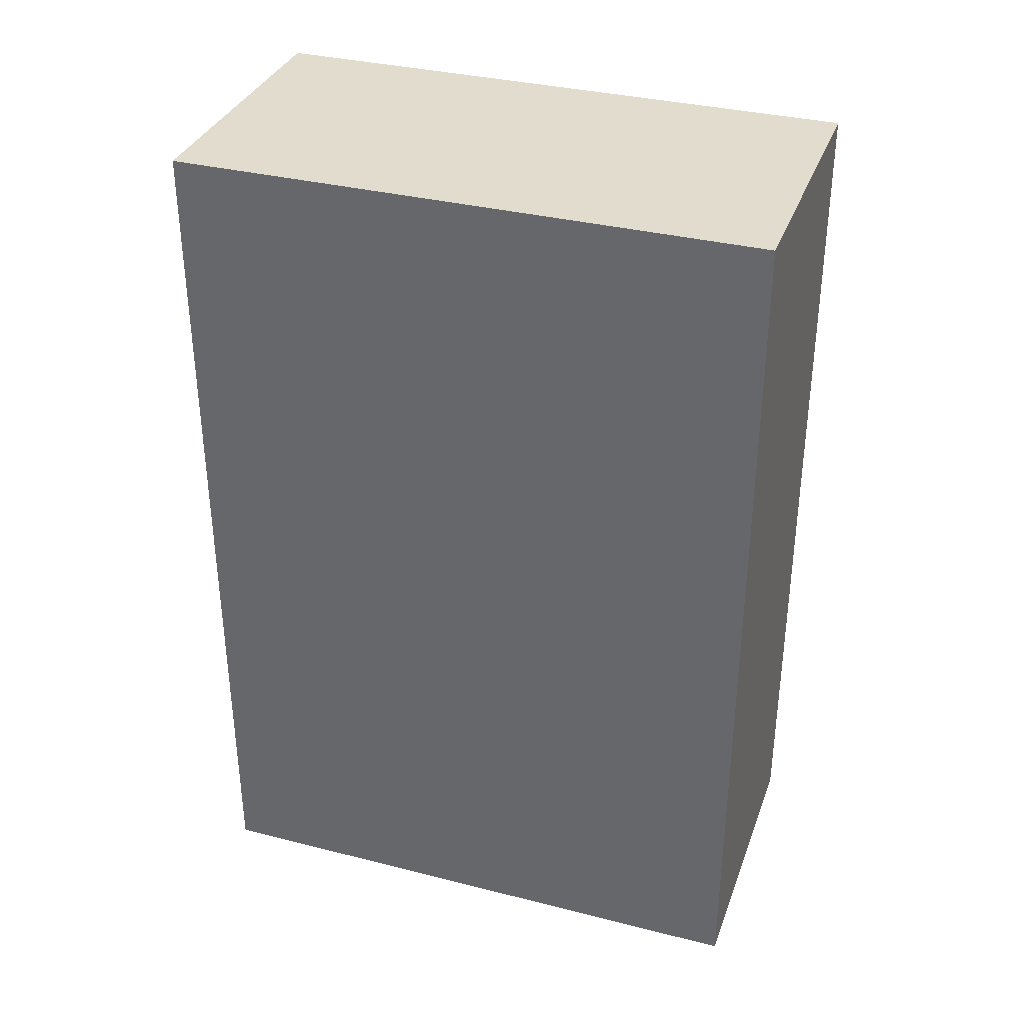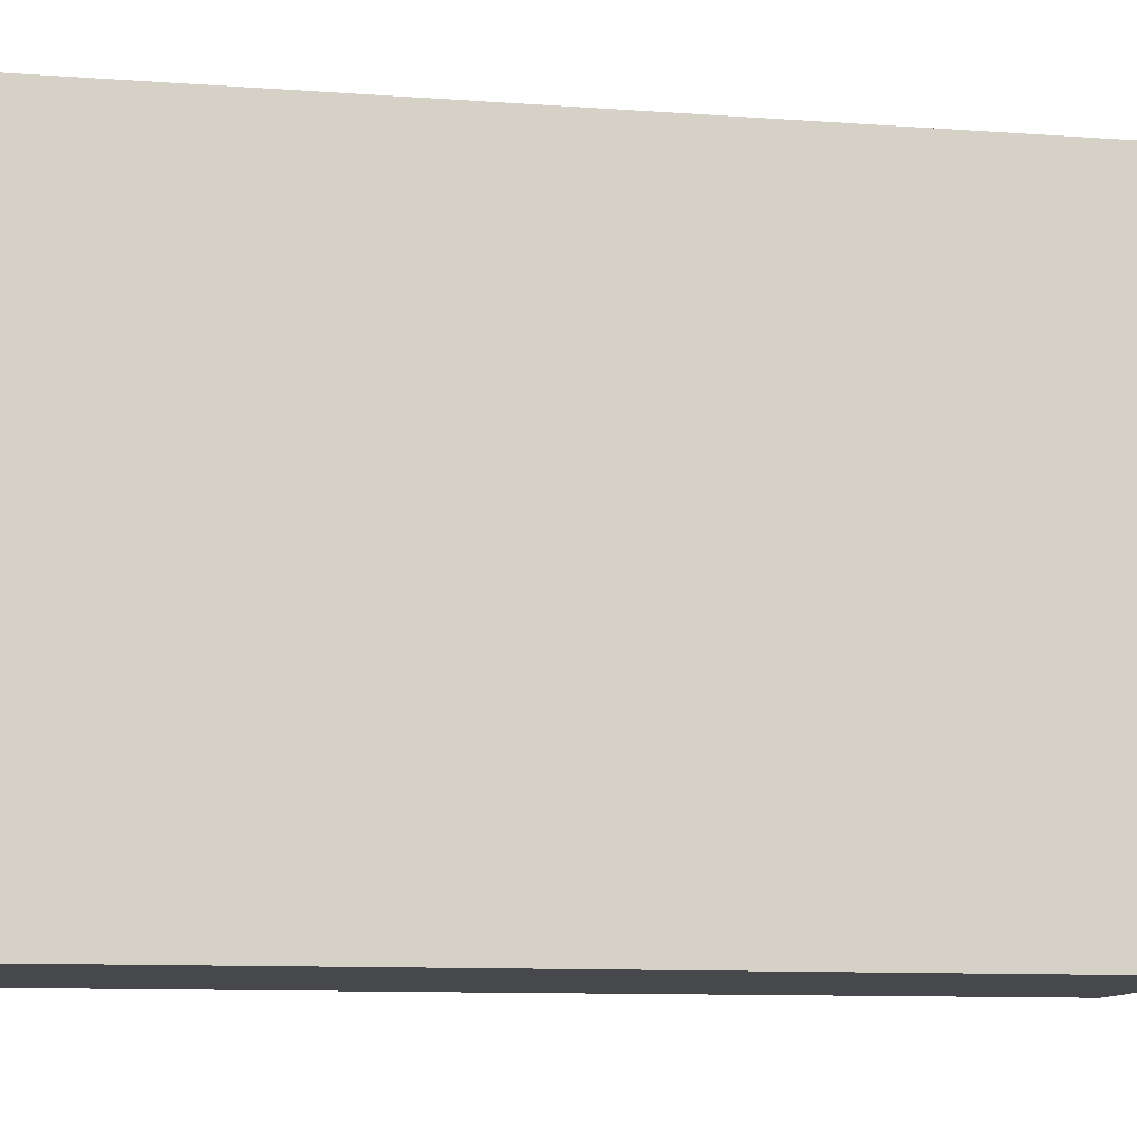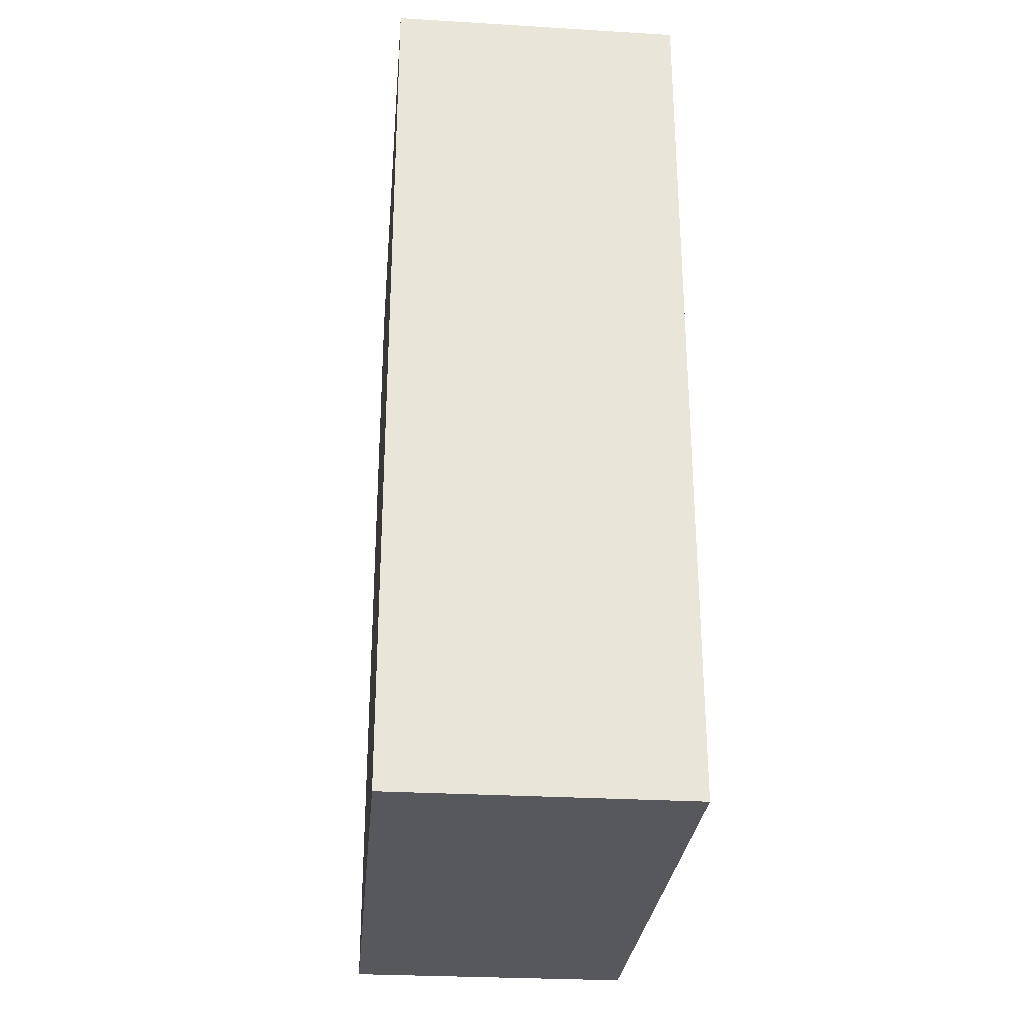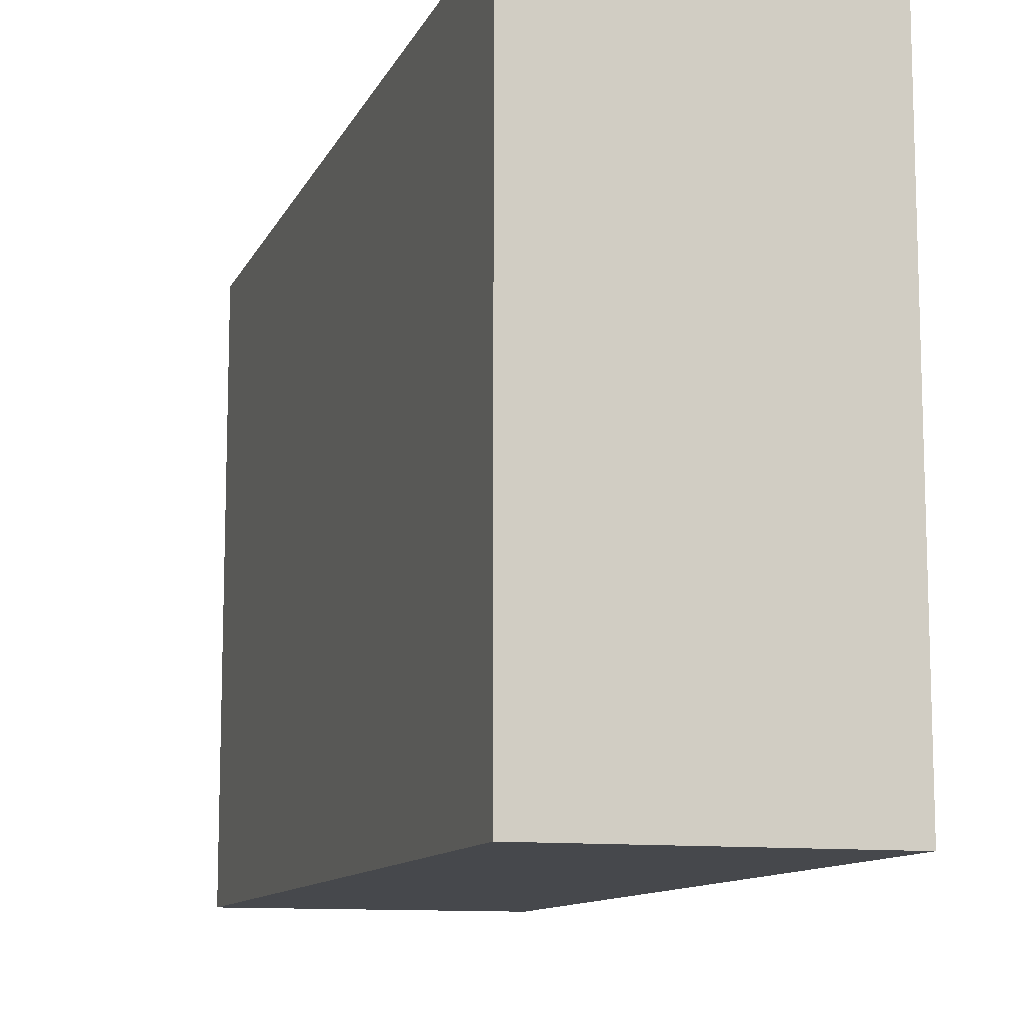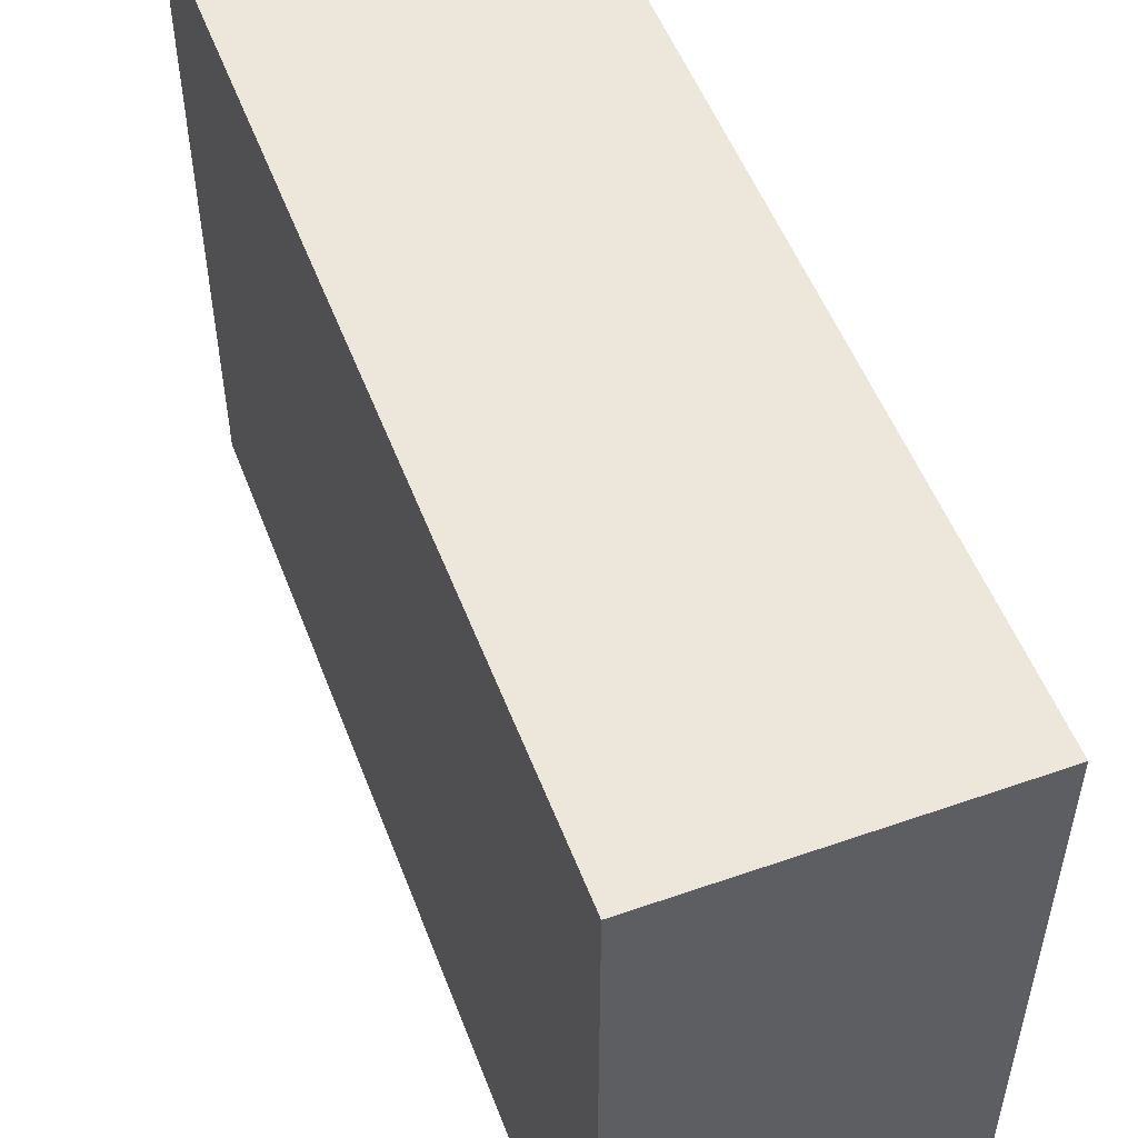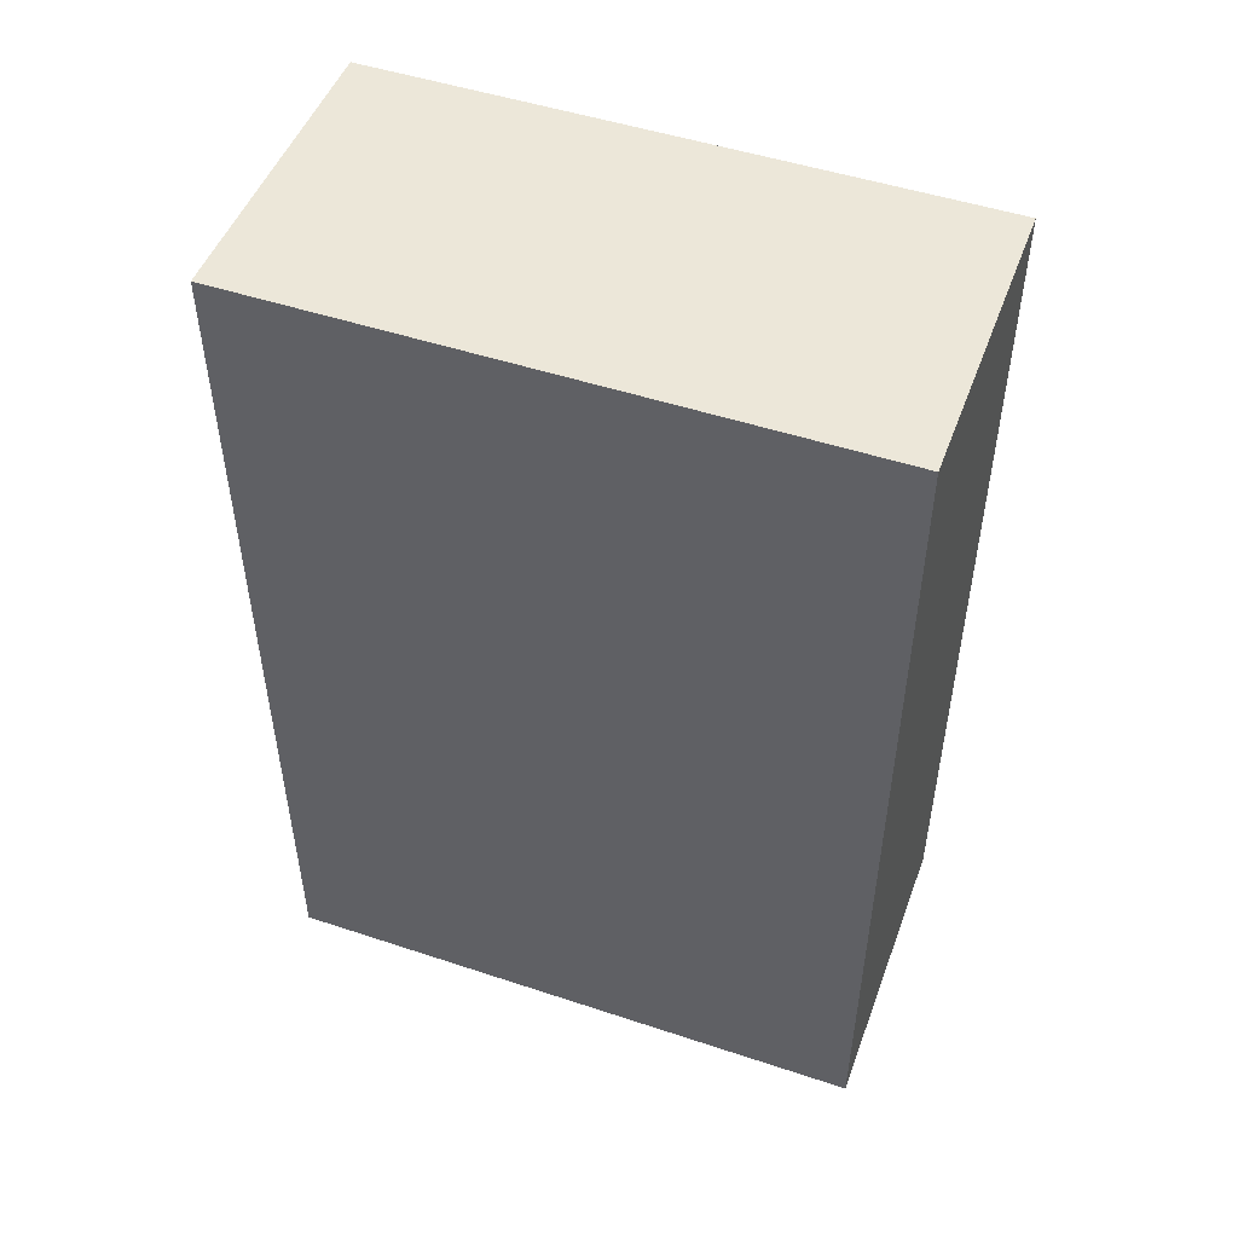
<metadata>
{"format":"obj","ext":"obj","renderer":"f3d","projection":"perspective","resolution":1024,"background":"white","views":[{"elev":34.7,"azim":108.7,"up":"+Y"},{"elev":-11.1,"azim":-99.8,"up":"+Z"},{"elev":-28.7,"azim":-5.1,"up":"+Y"},{"elev":-11.1,"azim":-17.0,"up":"+Z"},{"elev":52.6,"azim":-20.6,"up":"+Z"},{"elev":49.6,"azim":110.1,"up":"+Y"}]}
</metadata>
<code>
v 0.4 -1.2 0.8
v 0.4 1.2 0.8
v -0.4 -1.2 0.8
v -0.4 1.2 0.8
v 0.4 -1.2 -0.8
v 0.4 1.2 -0.8
v -0.4 -1.2 -0.8
v -0.4 1.2 -0.8
f 1 3 4 2
f 3 7 8 4
f 7 5 6 8
f 5 1 2 6
f 3 1 5 7
f 8 6 2 4

</code>
